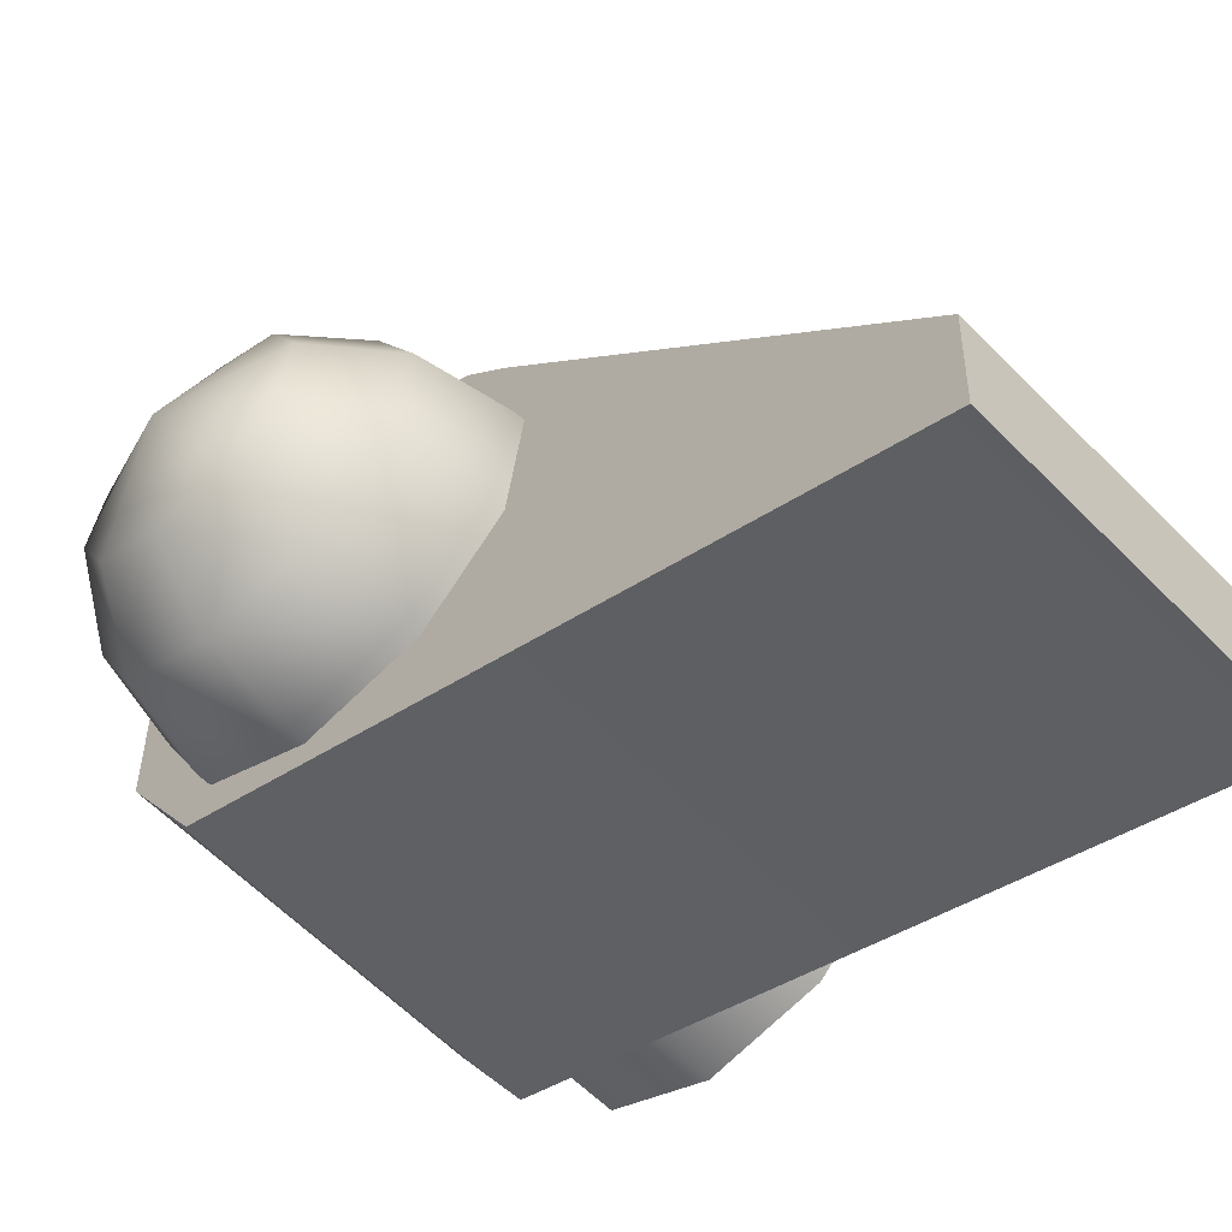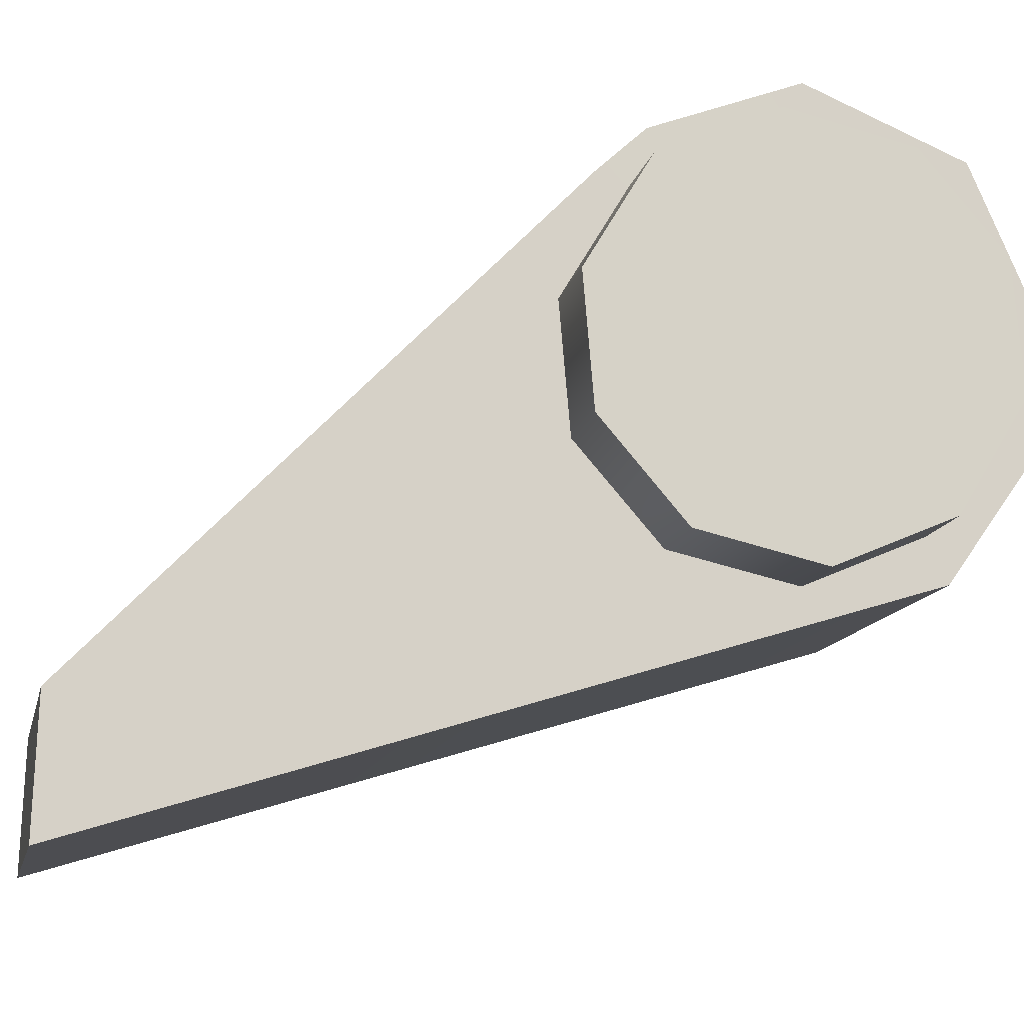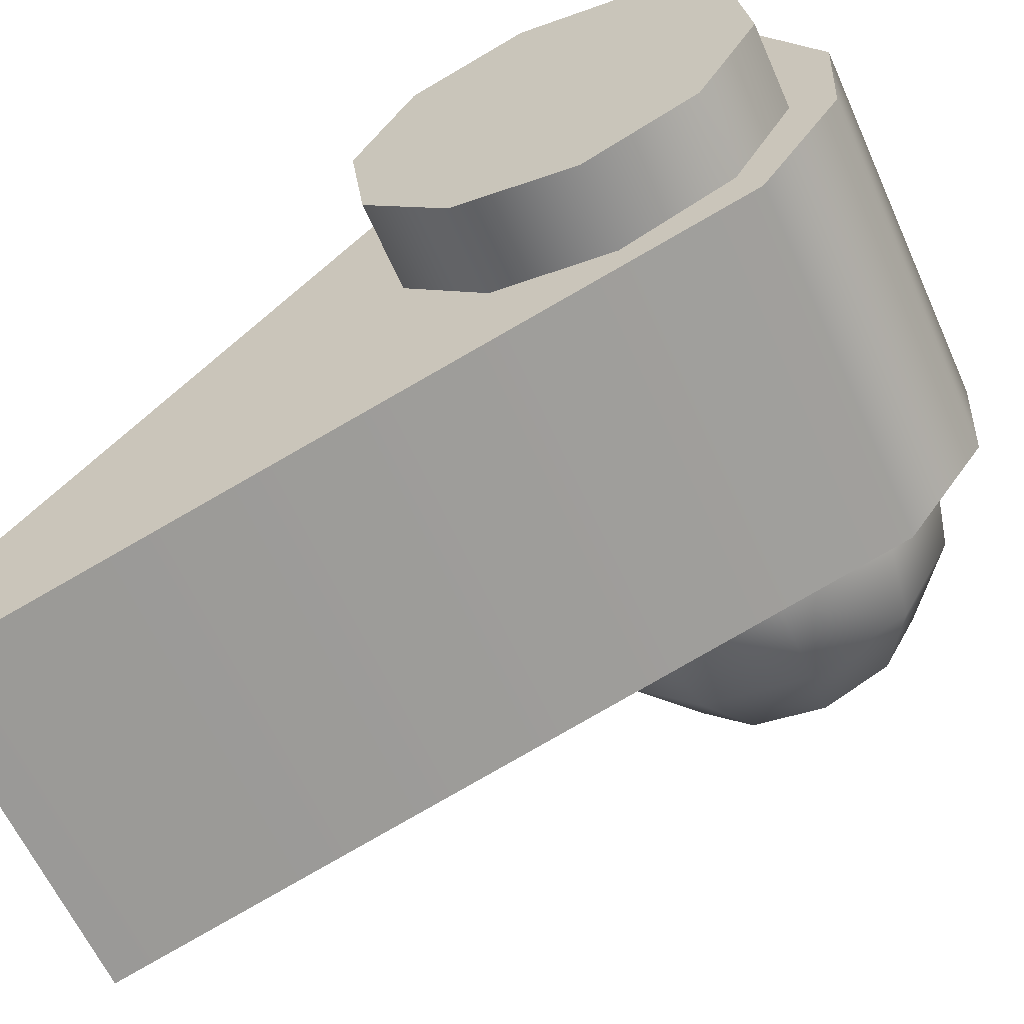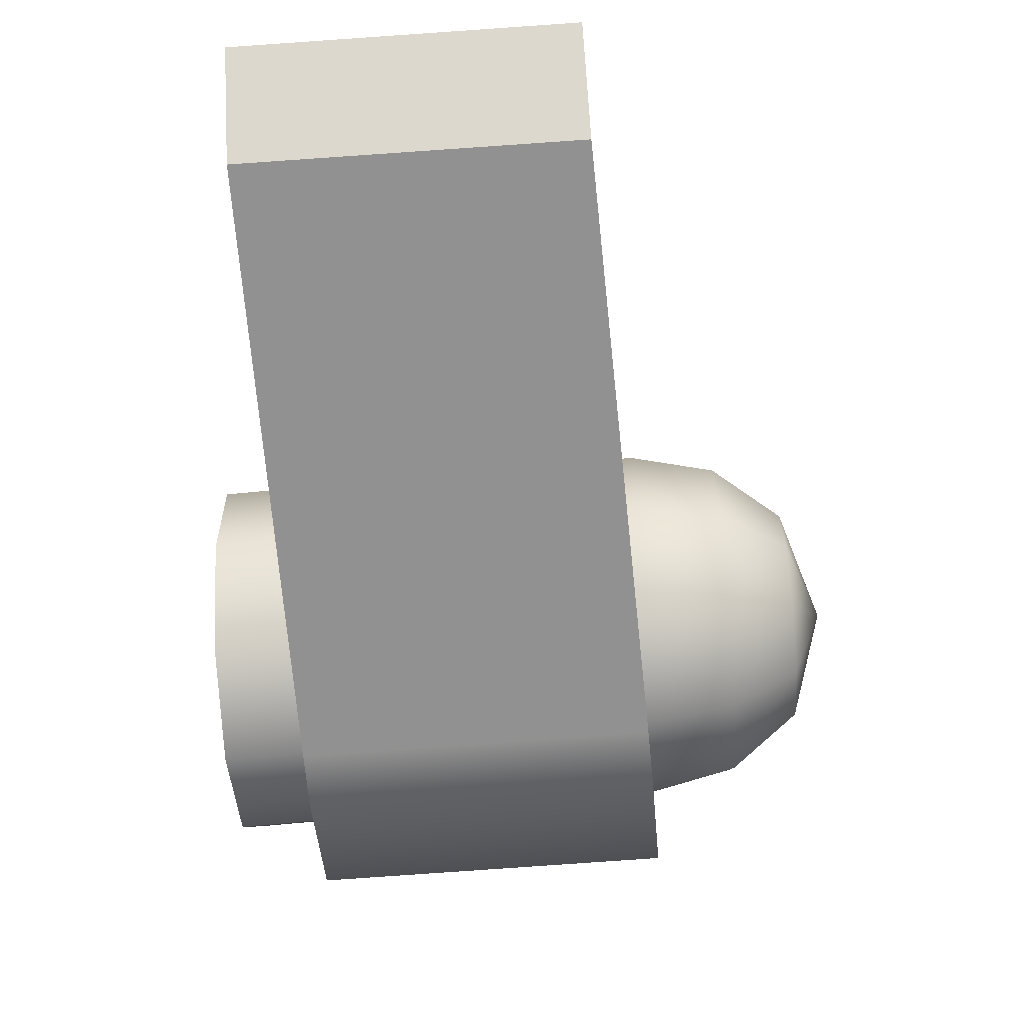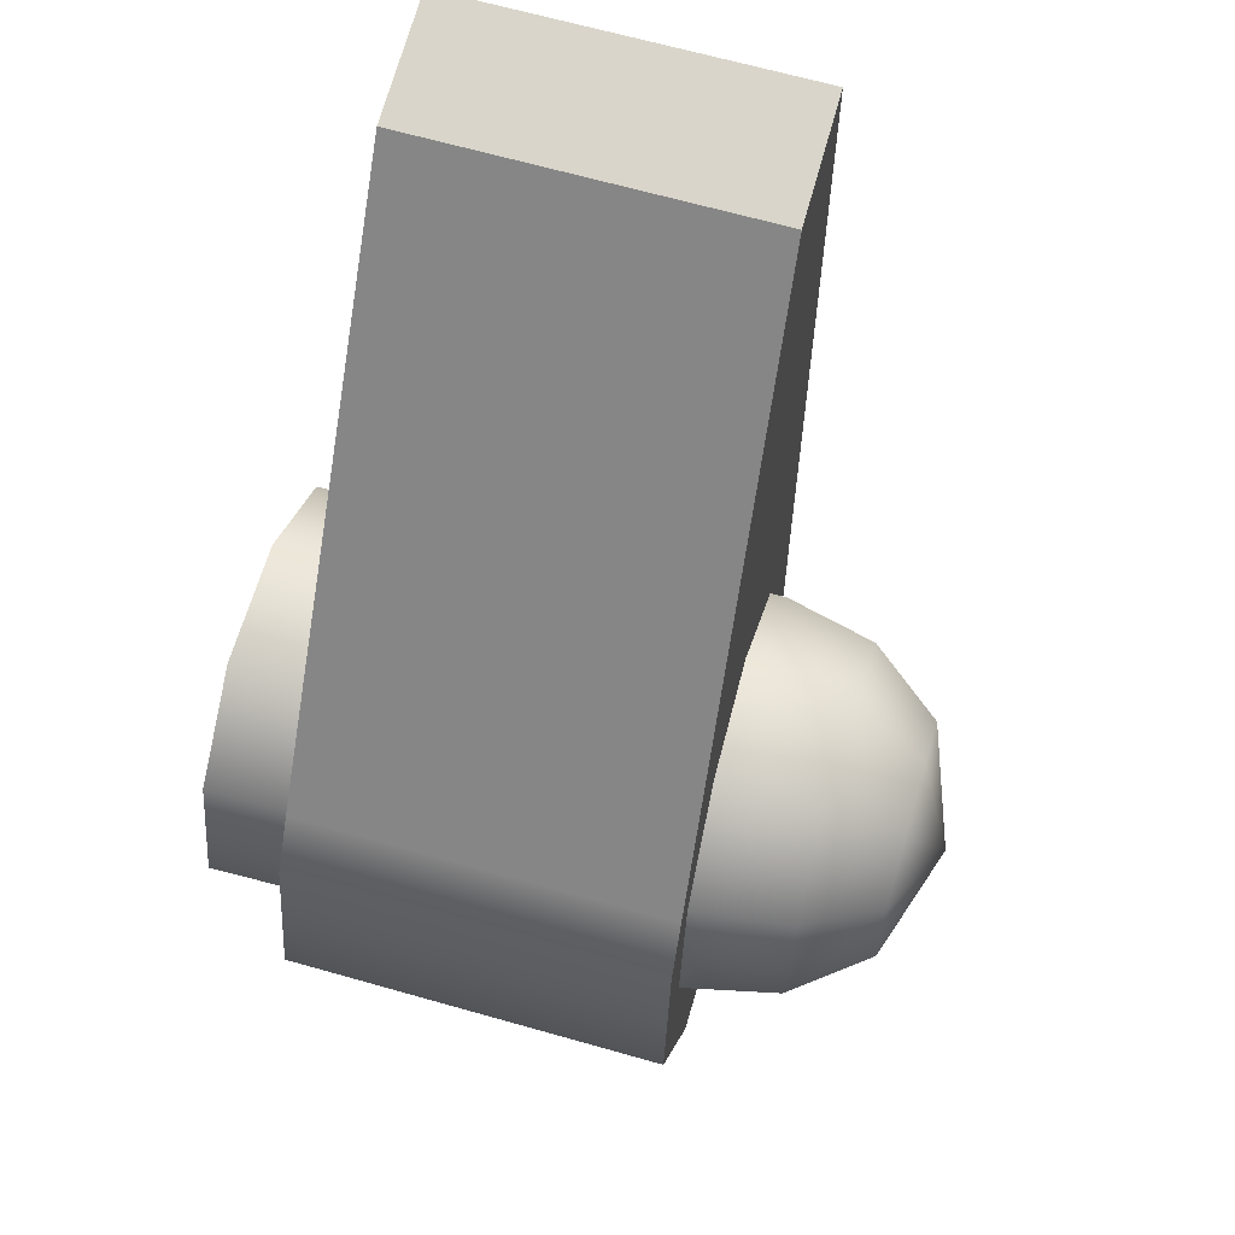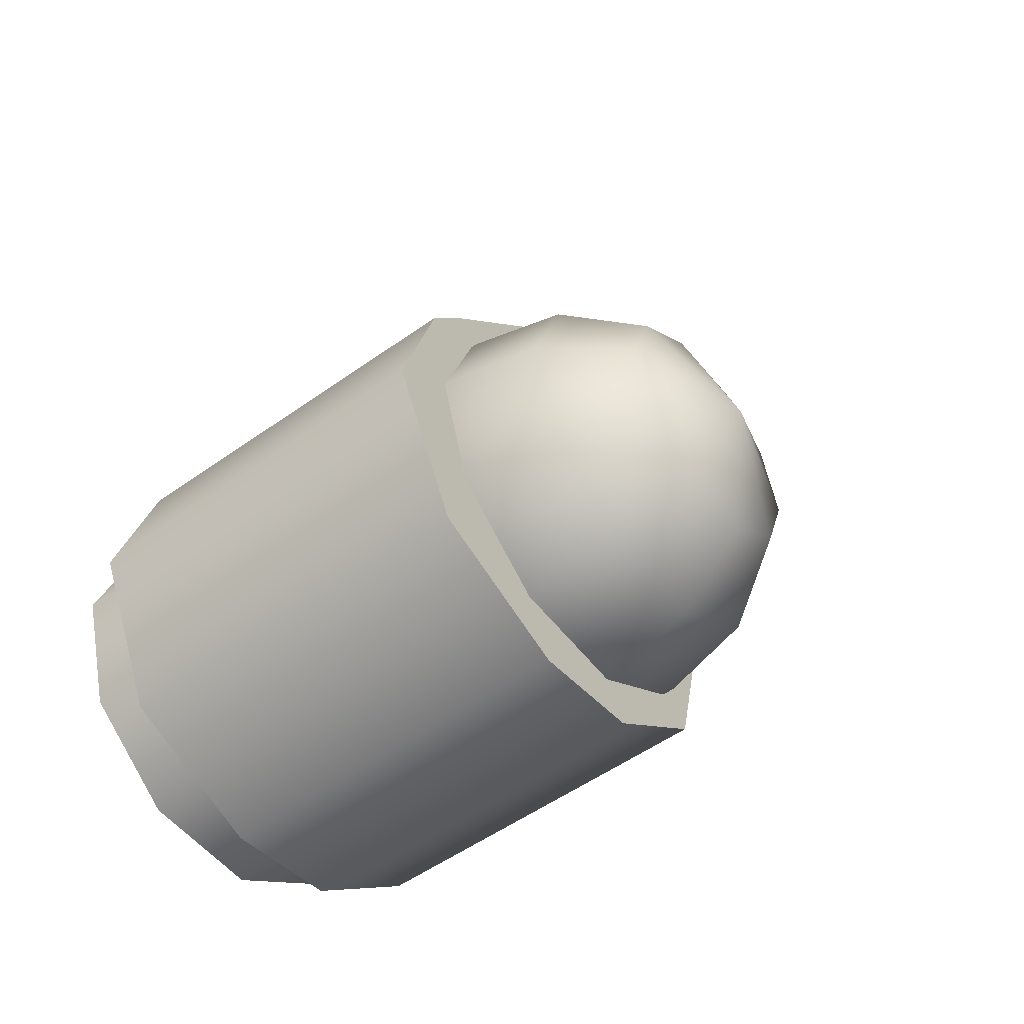
<metadata>
{"format":"obj","ext":"obj","renderer":"f3d","projection":"perspective","resolution":1024,"background":"white","views":[{"elev":-55.1,"azim":-43.4,"up":"+Y"},{"elev":-15.9,"azim":80.8,"up":"+Y"},{"elev":-65.7,"azim":116.5,"up":"+Y"},{"elev":69.8,"azim":172.8,"up":"+Z"},{"elev":72.7,"azim":-167.9,"up":"+Z"},{"elev":-47.4,"azim":-145.8,"up":"+Z"}]}
</metadata>
<code>
g TwoLegs_06_CorpsePart
v 0.4147 0.07925 -0.2302
v 0.3984 0.02688 -0.4718
v 0.3928 -0.105 -0.3943
v 0.4103 0.1788 -0.457
v 0.4238 0.2927 -0.3556
v 0.4339 0.3251 -0.2063
v 0.4366 0.2635 -0.06614
v 0.431 0.1316 0.01135
v 0.4191 -0.02029 -0.003437
v 0.4055 -0.1342 -0.1048
v 0.3954 -0.1666 -0.2542
v -0.1822 -0.1391 -0.2266
v 0.3954 -0.1666 -0.2542
v 0.3928 -0.105 -0.3943
v -0.1849 -0.07759 -0.3668
v 0.3984 0.02688 -0.4718
v -0.1793 0.05435 -0.4443
v -0.1849 -0.07759 -0.3668
v 0.3928 -0.105 -0.3943
v 0.4103 0.1788 -0.457
v -0.1674 0.2062 -0.4295
v 0.4238 0.2927 -0.3556
v -0.1539 0.3201 -0.328
v 0.4339 0.3251 -0.2063
v -0.1438 0.3525 -0.1788
v 0.4366 0.2635 -0.06614
v -0.1411 0.291 -0.03859
v 0.431 0.1316 0.01135
v -0.1467 0.1591 0.0389
v 0.4191 -0.02029 -0.003437
v -0.1586 0.007148 0.02412
v 0.4055 -0.1342 -0.1048
v -0.1721 -0.1067 -0.07729
v -0.4151 0.1251 -0.1897
v -0.3795 -0.02582 -0.2065
v -0.381 0.01111 -0.2906
v -0.3777 0.09027 -0.337
v -0.3705 0.1814 -0.3282
v -0.3624 0.2498 -0.2673
v -0.3564 0.2692 -0.1778
v -0.3547 0.2323 -0.09364
v -0.3581 0.1531 -0.04714
v -0.3652 0.06195 -0.05602
v -0.3734 -0.006387 -0.1169
v -0.291 0.06812 -0.413
v -0.2961 -0.04991 -0.3436
v -0.2961 -0.04991 -0.3436
v -0.291 0.06812 -0.413
v -0.2804 0.2041 -0.3998
v -0.2804 0.2041 -0.3998
v -0.2683 0.306 -0.309
v -0.2683 0.306 -0.309
v -0.2593 0.335 -0.1754
v -0.2593 0.335 -0.1754
v -0.2568 0.2799 -0.04999
v -0.2568 0.2799 -0.04999
v -0.2618 0.1619 0.01935
v -0.2618 0.1619 0.01935
v -0.2725 0.02592 0.006114
v -0.2725 0.02592 0.006114
v -0.2846 -0.07601 -0.08463
v -0.2846 -0.07601 -0.08463
v -0.2936 -0.105 -0.2182
v -0.2936 -0.105 -0.2182
v -0.2961 -0.04991 -0.3436
v -0.1403 0.4357 -0.2378
v -0.155 0.3586 -0.4275
v 0.3142 0.3277 -0.4477
v 0.327 0.4048 -0.258
v -0.173 -0.1223 -0.3937
v -0.1278 -0.4302 0.5625
v 0.3058 -0.4605 0.545
v 0.2854 -0.1518 -0.415
v -0.1278 -0.4302 0.5625
v -0.1173 -0.2721 0.5579
v 0.3176 -0.3025 0.5405
v 0.3058 -0.4605 0.545
v 0.3291 0.2824 -0.02239
v 0.3176 -0.3025 0.5405
v -0.1173 -0.2721 0.5579
v -0.1311 0.3126 -0.001503
v 0.29 -0.0009197 -0.519
v -0.1743 0.0295 -0.4984
v 0.2993 0.1453 -0.5299
v -0.1676 0.176 -0.5096
v 0.3301 0.3369 -0.08049
v -0.1323 0.3675 -0.06006
v -0.155 0.3586 -0.4275
v -0.1403 0.4357 -0.2378
v -0.1743 0.0295 -0.4984
v -0.1676 0.176 -0.5096
v 0.3291 0.2824 -0.02239
v 0.2854 -0.1518 -0.415
v 0.3058 -0.4605 0.545
v 0.3176 -0.3025 0.5405
v 0.3301 0.3369 -0.08049
v 0.327 0.4048 -0.258
v 0.29 -0.0009197 -0.519
v 0.3142 0.3277 -0.4477
v 0.2993 0.1453 -0.5299
v -0.1173 -0.2721 0.5579
v -0.1278 -0.4302 0.5625
v -0.173 -0.1223 -0.3937
v -0.1311 0.3126 -0.001503
v -0.1323 0.3675 -0.06006
g TwoLegs_06_CorpsePart_0
f 3 2 1
f 2 4 1
f 4 5 1
f 5 6 1
f 6 7 1
f 7 8 1
f 8 9 1
f 9 10 1
f 10 11 1
f 11 3 1
f 14 13 12
f 15 14 12
f 18 17 16
f 19 18 16
f 17 21 20
f 16 17 20
f 21 23 22
f 20 21 22
f 23 25 24
f 22 23 24
f 25 27 26
f 24 25 26
f 27 29 28
f 26 27 28
f 29 31 30
f 28 29 30
f 31 33 32
f 30 31 32
f 33 12 13
f 32 33 13
f 36 35 34
f 36 34 37
f 37 34 38
f 38 34 39
f 39 34 40
f 40 34 41
f 41 34 42
f 42 34 43
f 43 34 44
f 44 34 35
f 45 17 18
f 46 45 18
f 37 48 47
f 36 37 47
f 49 21 17
f 45 49 17
f 38 50 48
f 37 38 48
f 51 23 21
f 49 51 21
f 39 52 50
f 38 39 50
f 53 25 23
f 51 53 23
f 40 54 52
f 39 40 52
f 55 27 25
f 53 55 25
f 41 56 54
f 40 41 54
f 57 29 27
f 55 57 27
f 42 58 56
f 41 42 56
f 59 31 29
f 57 59 29
f 43 60 58
f 42 43 58
f 61 33 31
f 59 61 31
f 44 62 60
f 43 44 60
f 63 12 33
f 61 63 33
f 35 64 62
f 44 35 62
f 35 36 47
f 64 35 47
f 65 15 12
f 63 65 12
f 68 67 66
f 69 68 66
f 72 71 70
f 73 72 70
f 76 75 74
f 77 76 74
f 80 79 78
f 81 80 78
f 83 82 73
f 70 83 73
f 84 82 83
f 85 84 83
f 68 84 85
f 67 68 85
f 86 69 66
f 87 86 66
f 78 86 87
f 81 78 87
f 90 89 88
f 91 90 88
f 94 93 92
f 95 94 92
f 93 96 92
f 98 97 96
f 93 98 96
f 100 99 97
f 98 100 97
f 103 102 101
f 104 103 101
f 103 104 105
f 103 105 89
f 90 103 89

</code>
